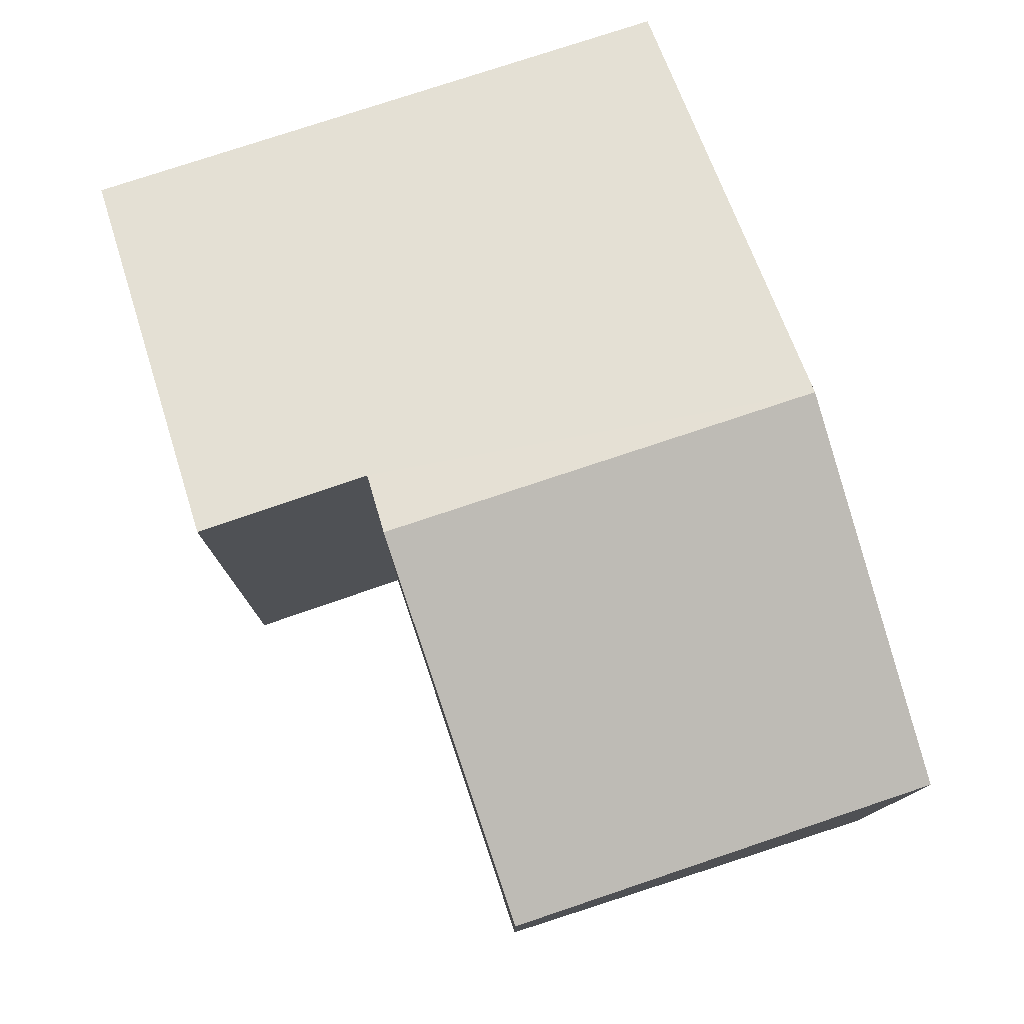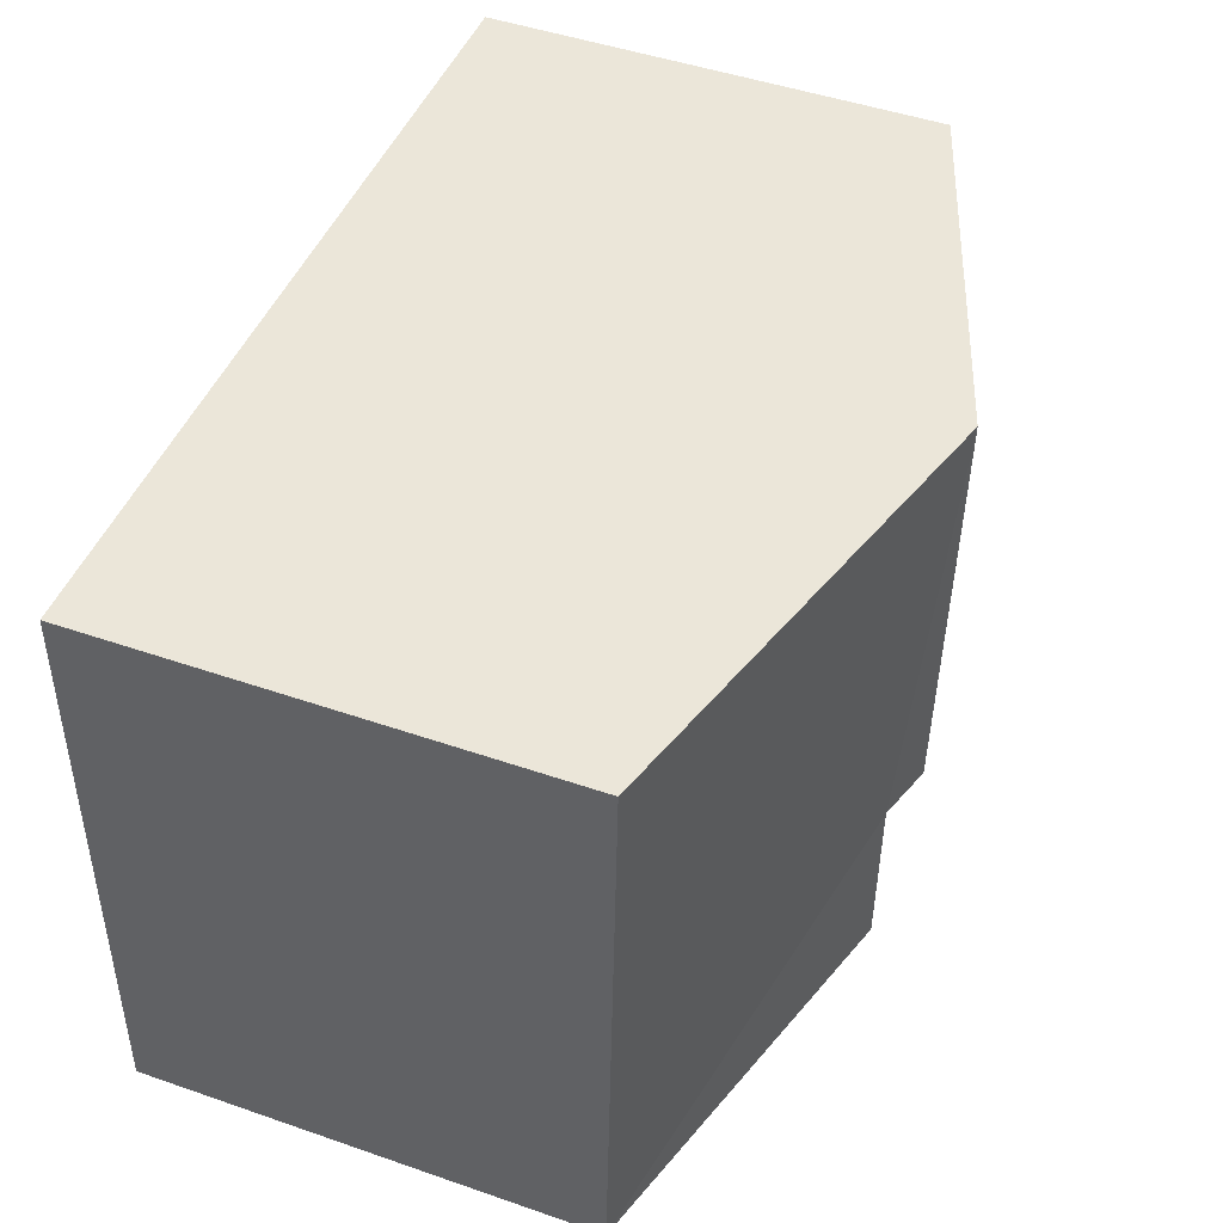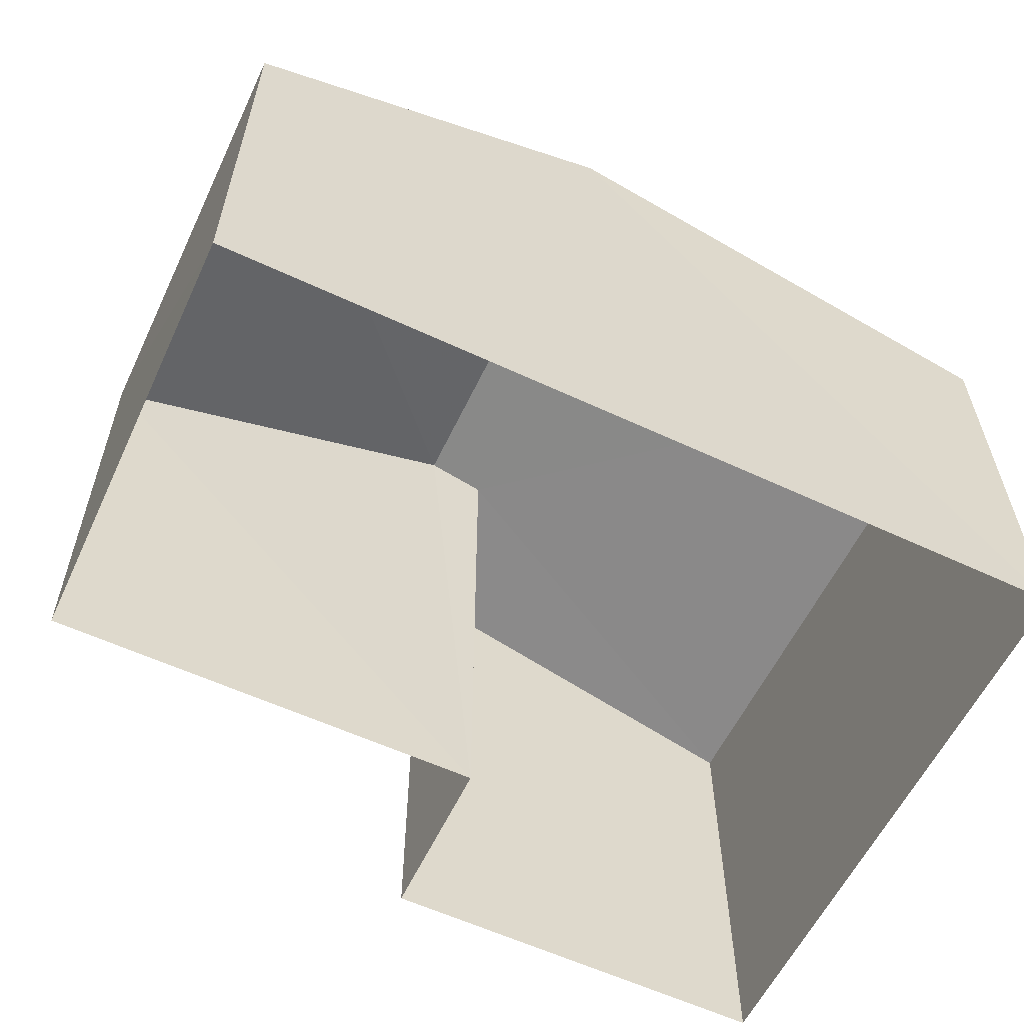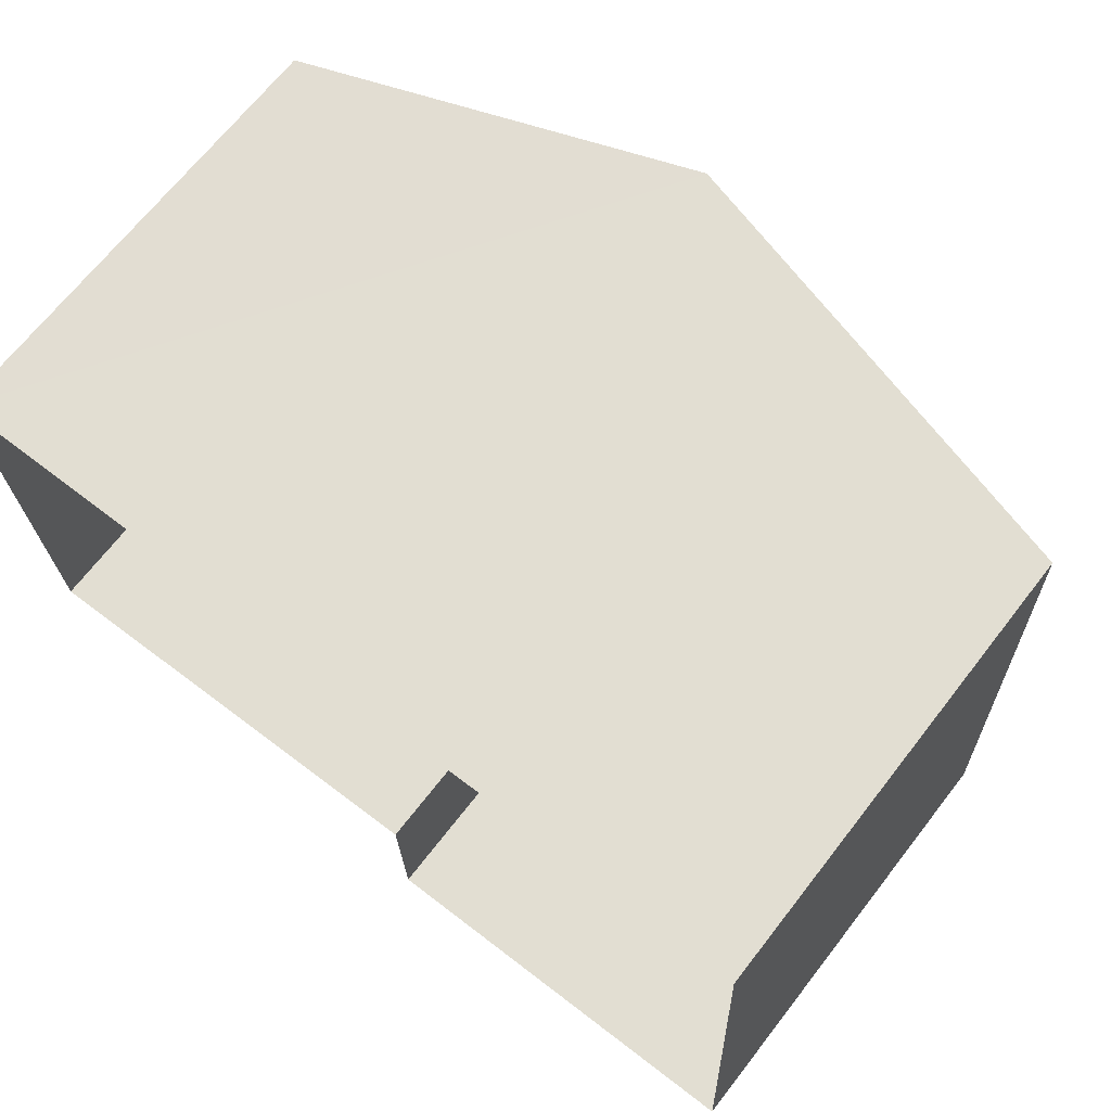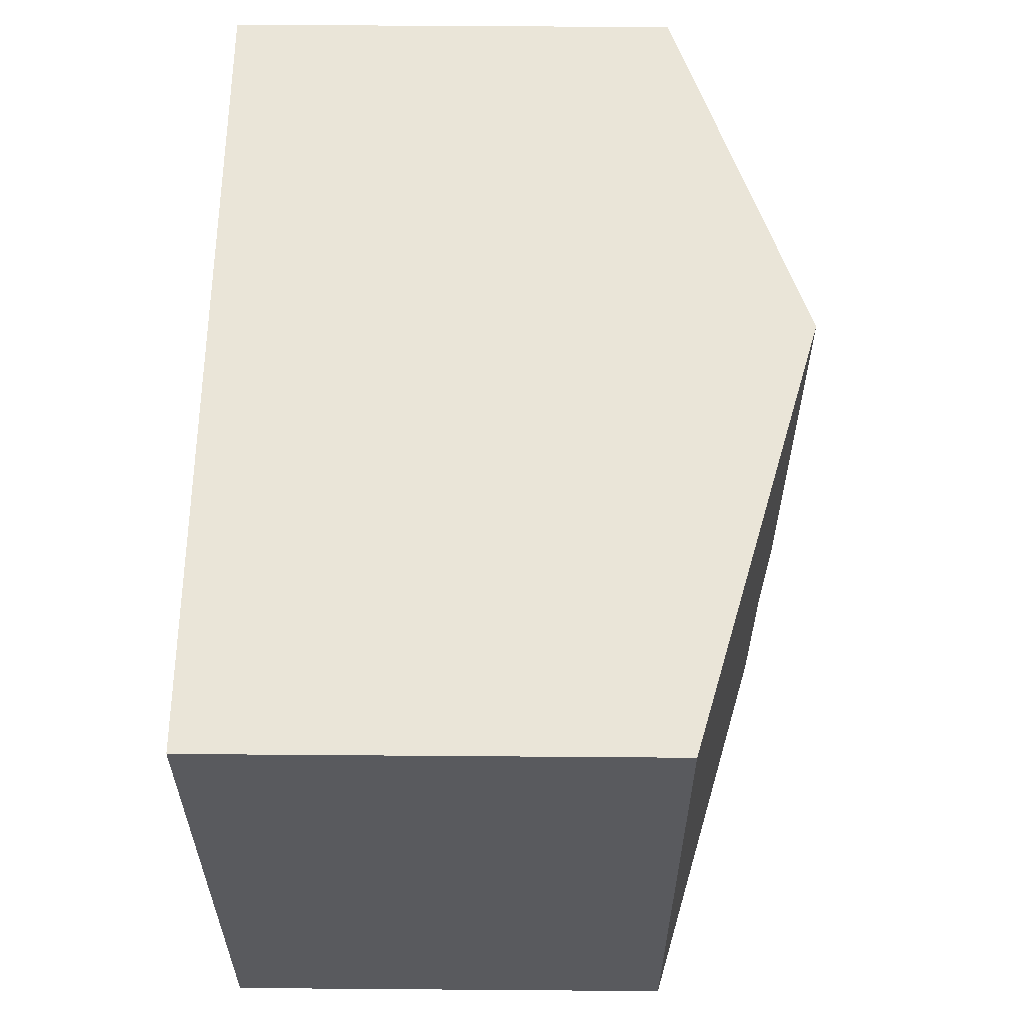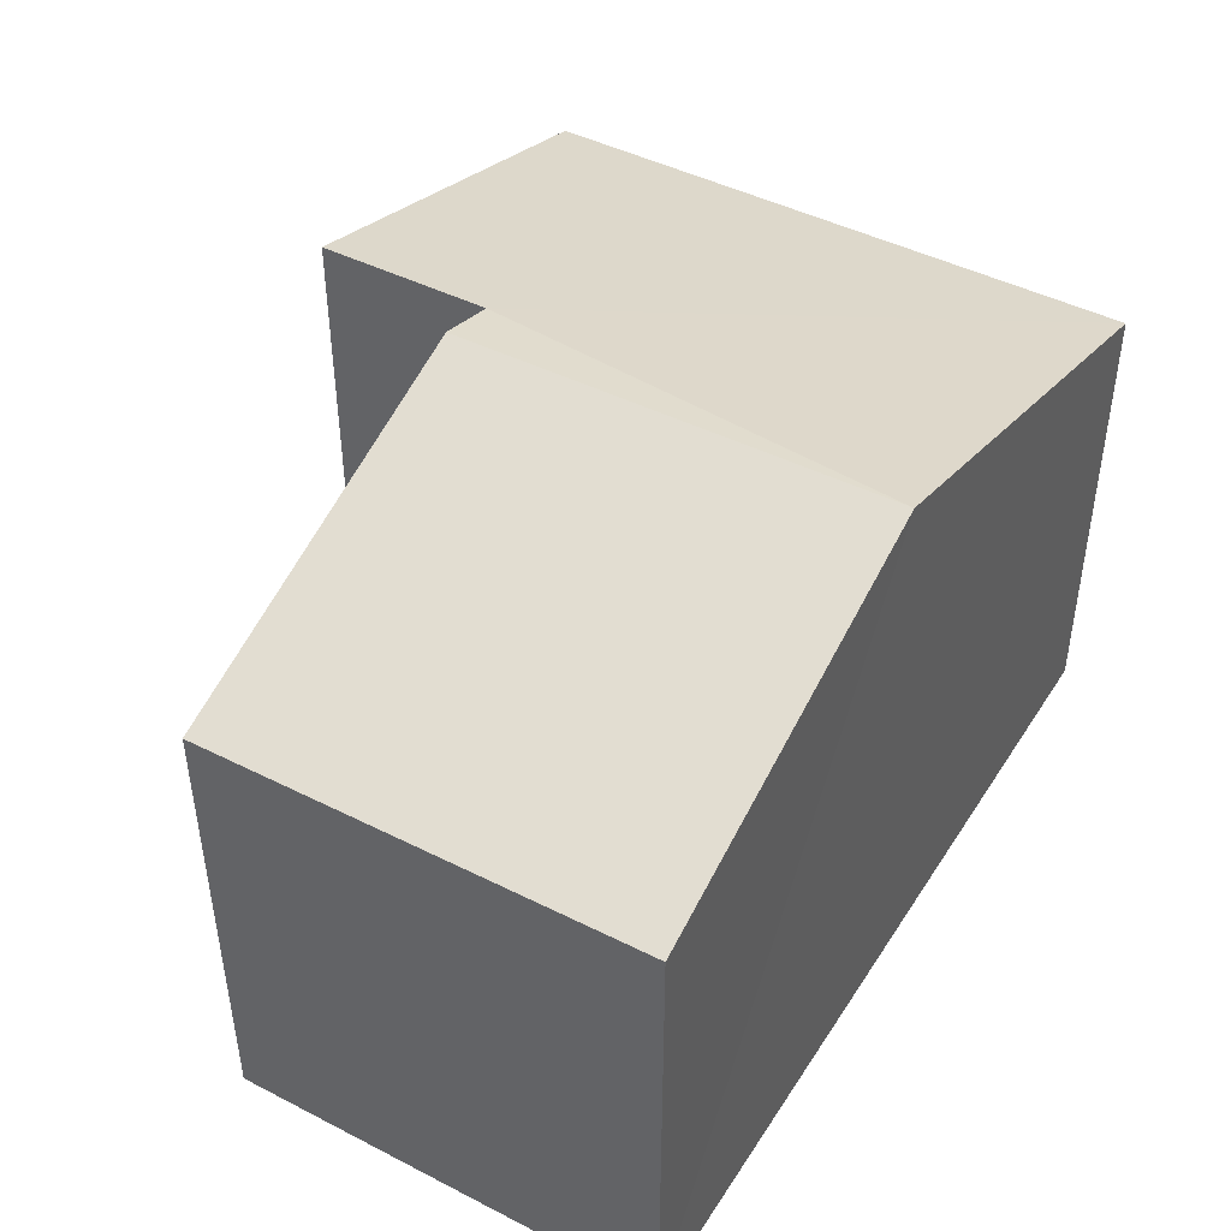
<metadata>
{"format":"obj","ext":"obj","renderer":"f3d","projection":"perspective","resolution":1024,"background":"white","views":[{"elev":78.1,"azim":69.2,"up":"+Z"},{"elev":48.6,"azim":-69.0,"up":"+Y"},{"elev":-59.3,"azim":152.0,"up":"+Z"},{"elev":68.7,"azim":-142.2,"up":"+Y"},{"elev":61.0,"azim":-89.6,"up":"+Y"},{"elev":44.8,"azim":118.1,"up":"+Z"}]}
</metadata>
<code>
v -3.732e+05 -1.057e+05 21.22
v -3.732e+05 -1.057e+05 21.22
v -3.732e+05 -1.057e+05 21.22
v -3.732e+05 -1.057e+05 21.22
v -3.732e+05 -1.057e+05 21.22
v -3.732e+05 -1.057e+05 21.22
v -3.732e+05 -1.057e+05 26.67
v -3.732e+05 -1.057e+05 25.45
v -3.732e+05 -1.057e+05 26.67
v -3.732e+05 -1.057e+05 25.45
v -3.732e+05 -1.057e+05 26.52
v -3.732e+05 -1.057e+05 25.45
v -3.732e+05 -1.057e+05 25.45
v -3.732e+05 -1.057e+05 26.52
f 1 2 3
f 3 4 1
f 5 2 1
f 6 5 1
f 7 8 9
f 7 10 8
f 7 9 11
f 9 12 11
f 11 13 14
f 11 12 13
f 10 3 8
f 10 4 3
f 8 3 9
f 3 2 9
f 2 12 9
f 4 10 1
f 1 7 11
f 1 10 7
f 6 13 5
f 6 14 13
f 14 6 1
f 11 14 1
f 13 2 5
f 13 12 2

</code>
